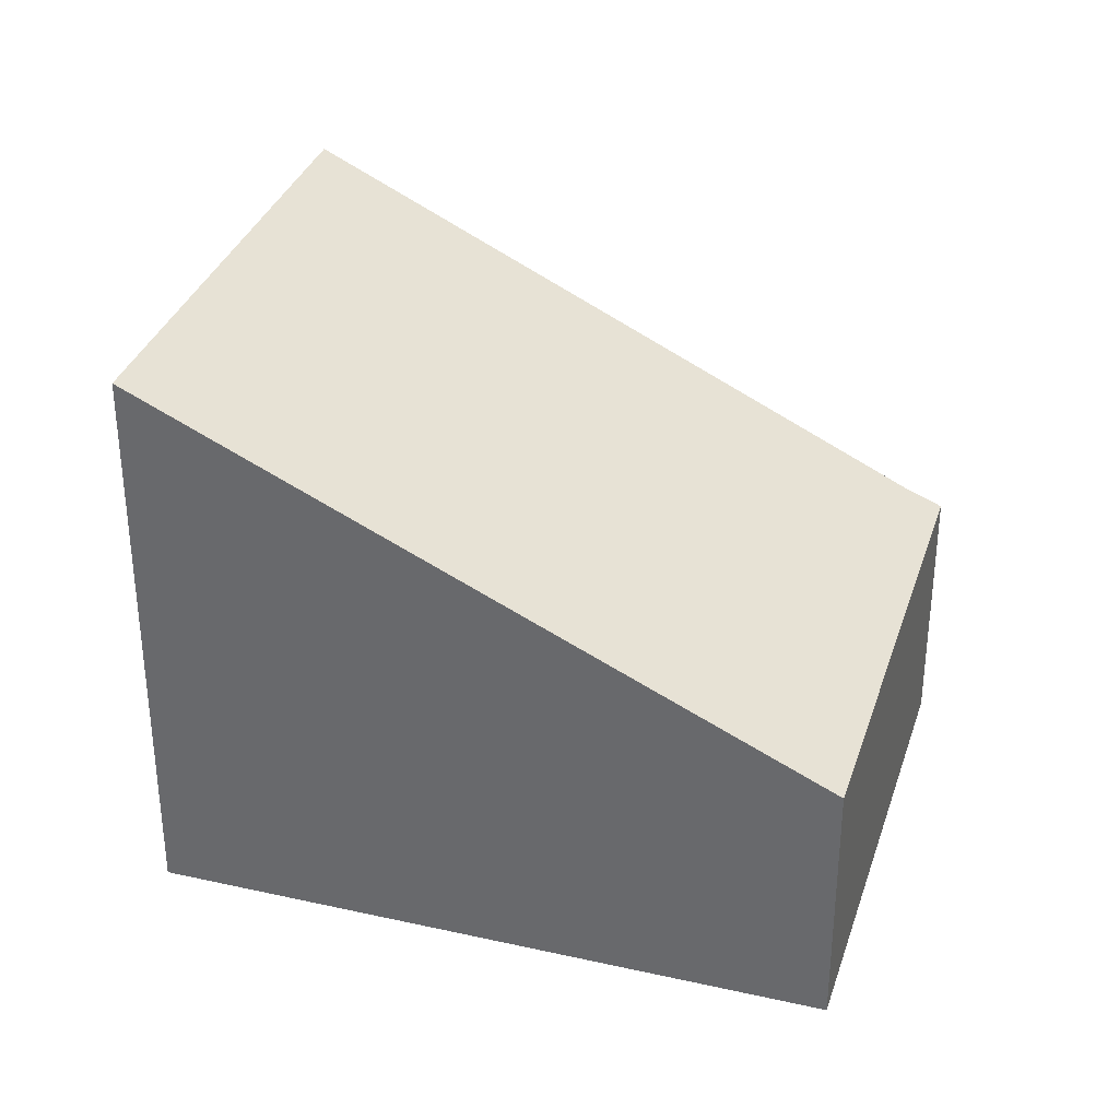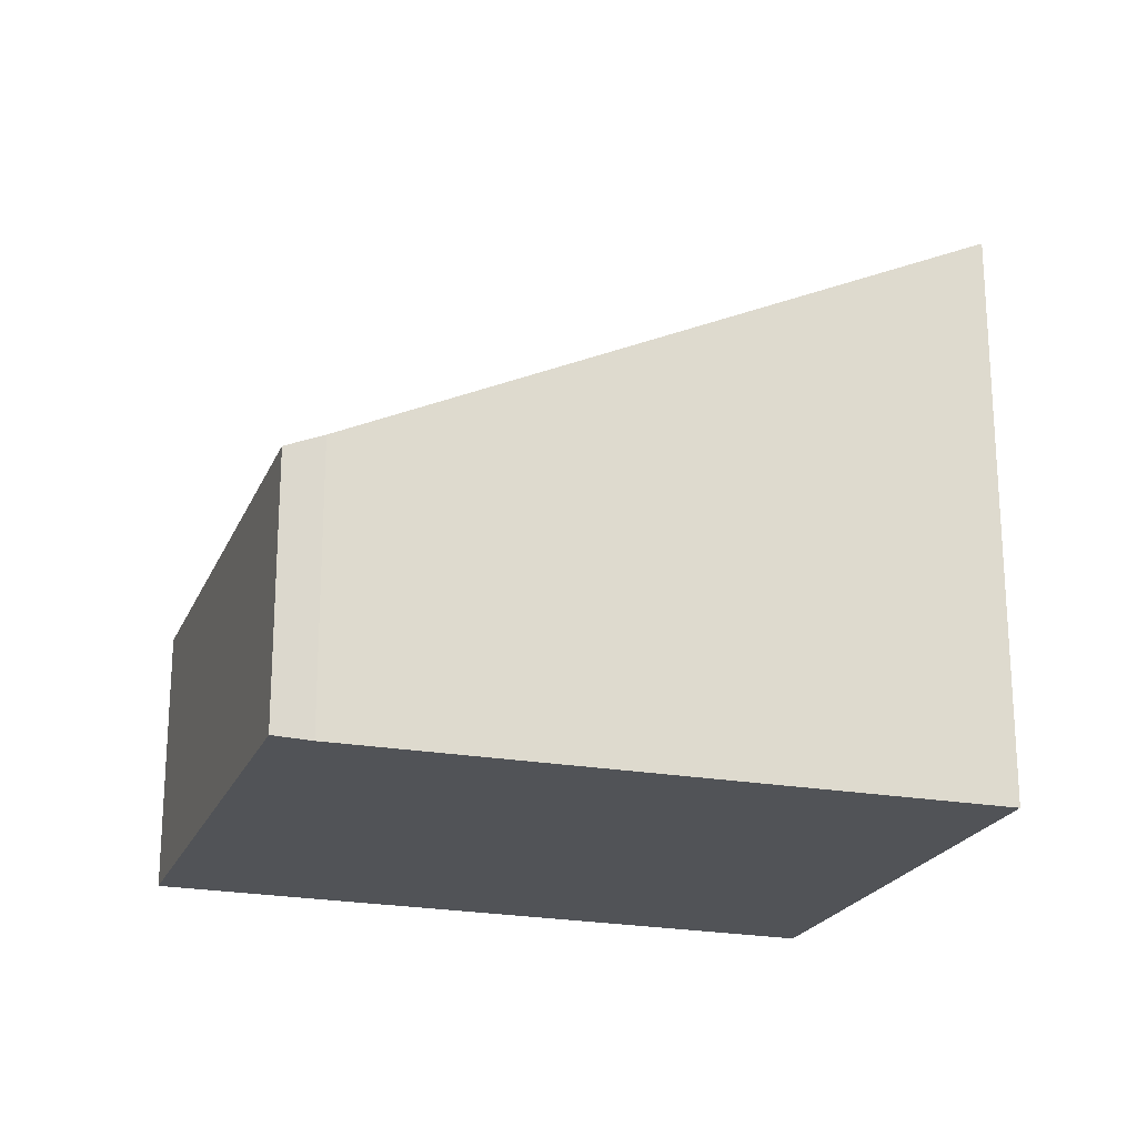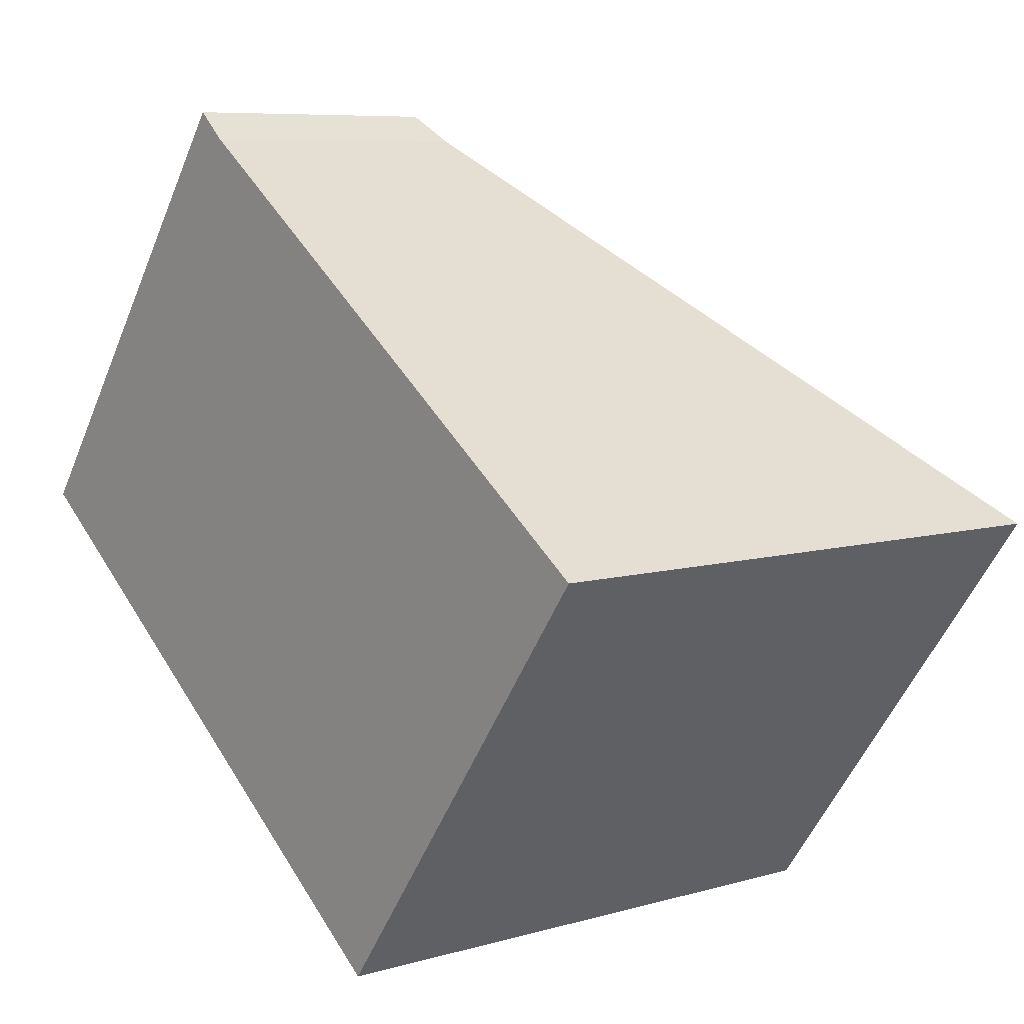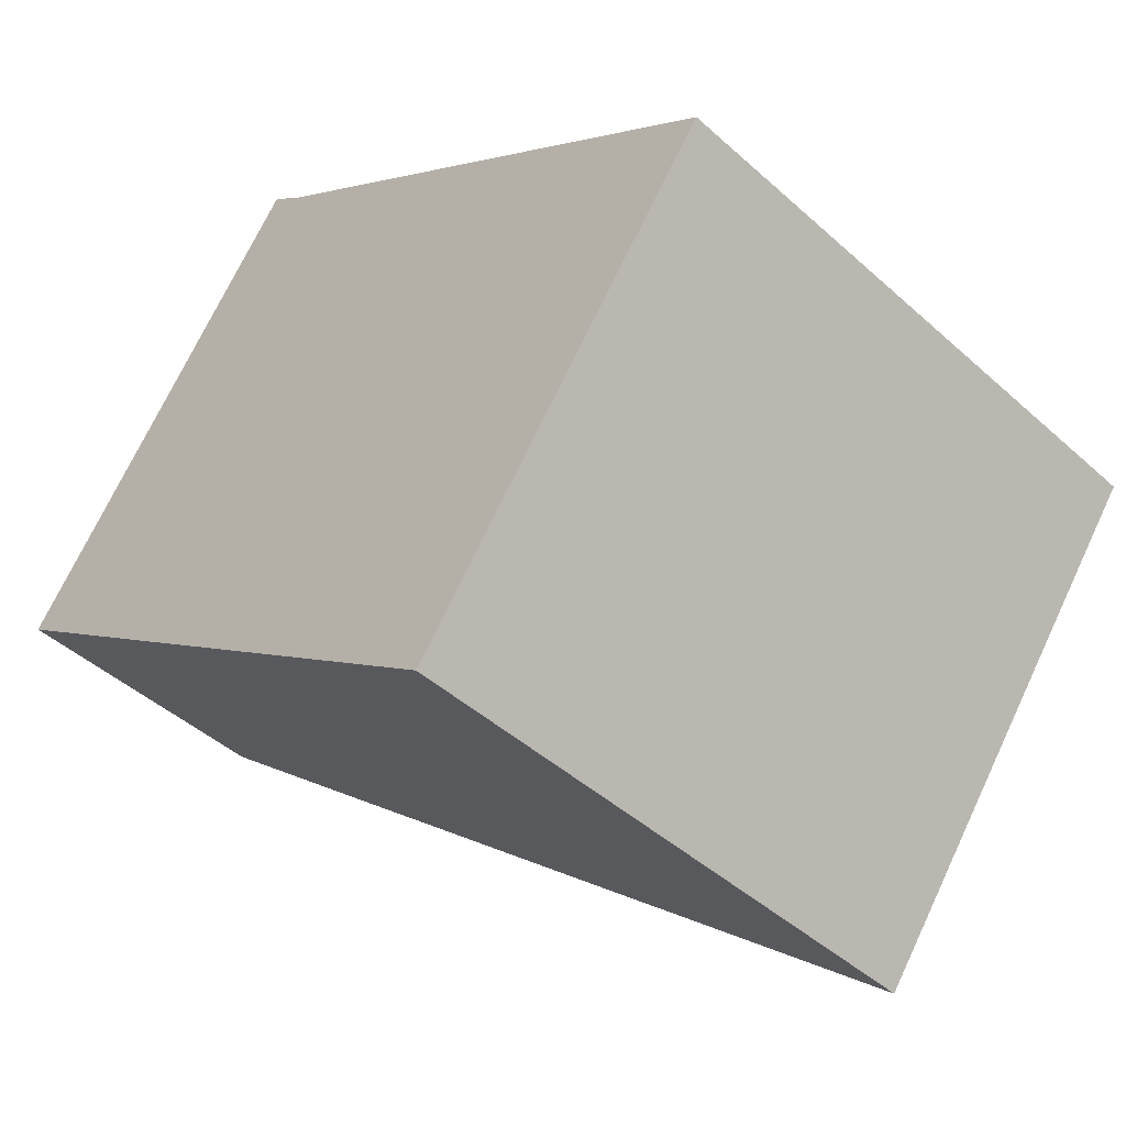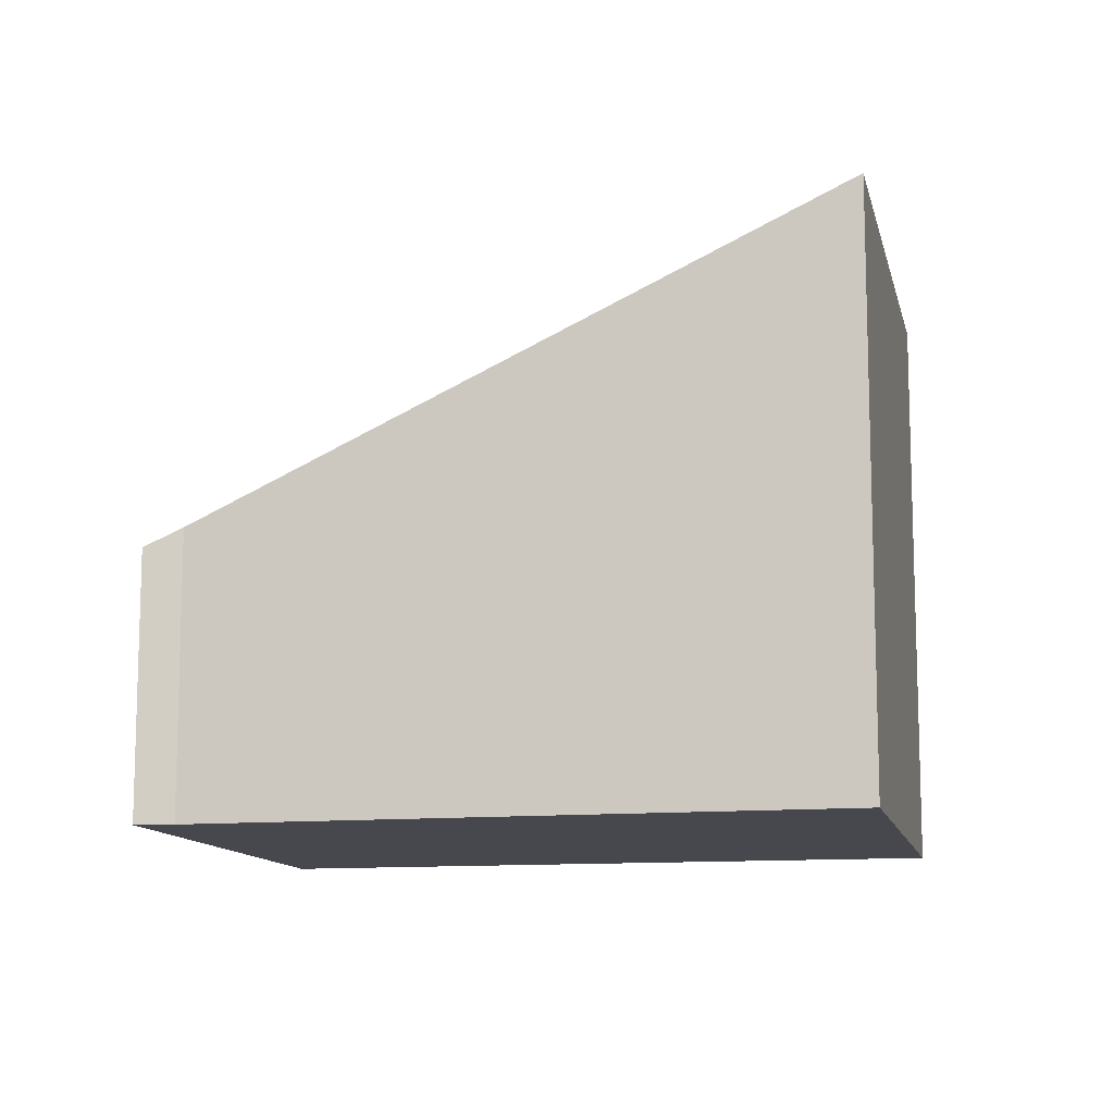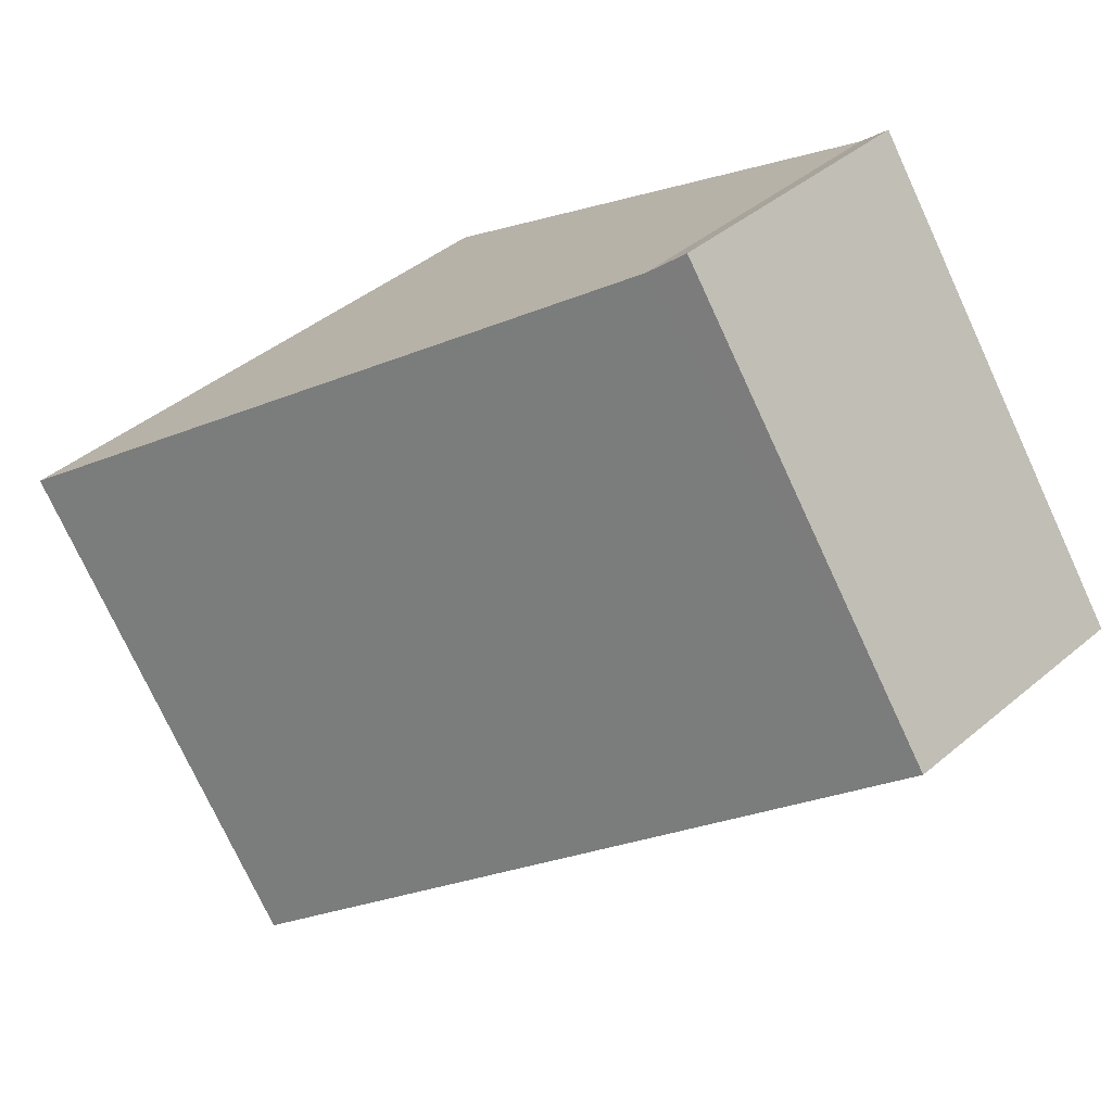
<metadata>
{"format":"obj","ext":"obj","renderer":"f3d","projection":"perspective","resolution":1024,"background":"white","views":[{"elev":34.0,"azim":-126.6,"up":"+Y"},{"elev":-21.9,"azim":17.8,"up":"+Y"},{"elev":7.6,"azim":50.9,"up":"+Z"},{"elev":-45.0,"azim":44.0,"up":"+Z"},{"elev":-11.7,"azim":48.5,"up":"+Y"},{"elev":42.5,"azim":-135.0,"up":"+Z"}]}
</metadata>
<code>
v  0 2.416 1.479e-16
v  7.946 5.332 0.082
v  5.107 5.332 -3.775
v  3.063 2.586 3.535
v  2.788 2.418 3.778
v  7.946 -5.021e-18 0.082
v  3.063 -2.165e-16 3.535
v  2.788 -2.313e-16 3.778
v  5.107 2.312e-16 -3.775
v  0 0 0
g defaultobject
f 1 2 3
f 2 1 4
f 4 1 5
f 4 6 2
f 6 4 7
f 5 7 4
f 7 5 8
f 6 3 2
f 3 6 9
f 9 1 3
f 1 9 10
f 1 8 5
f 8 1 10
f 10 7 8
f 7 10 9
f 9 6 7

</code>
